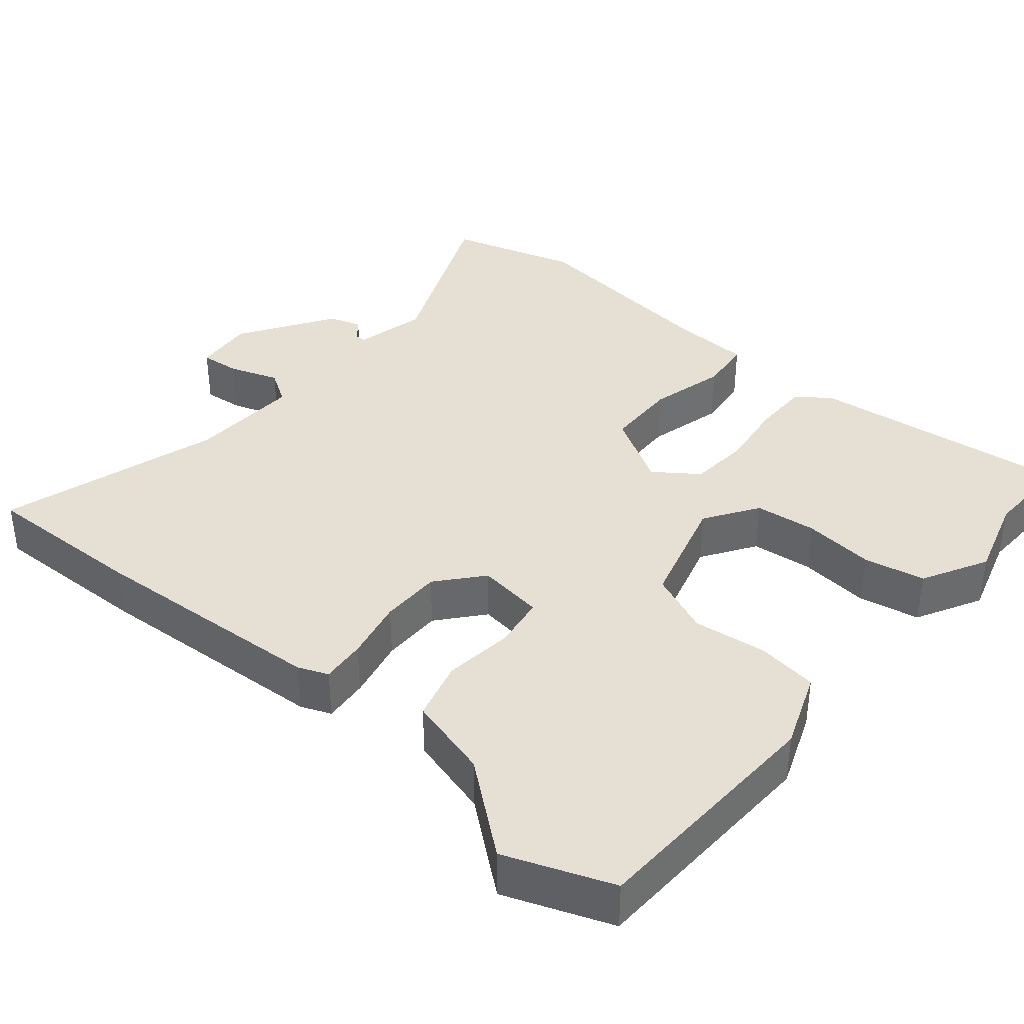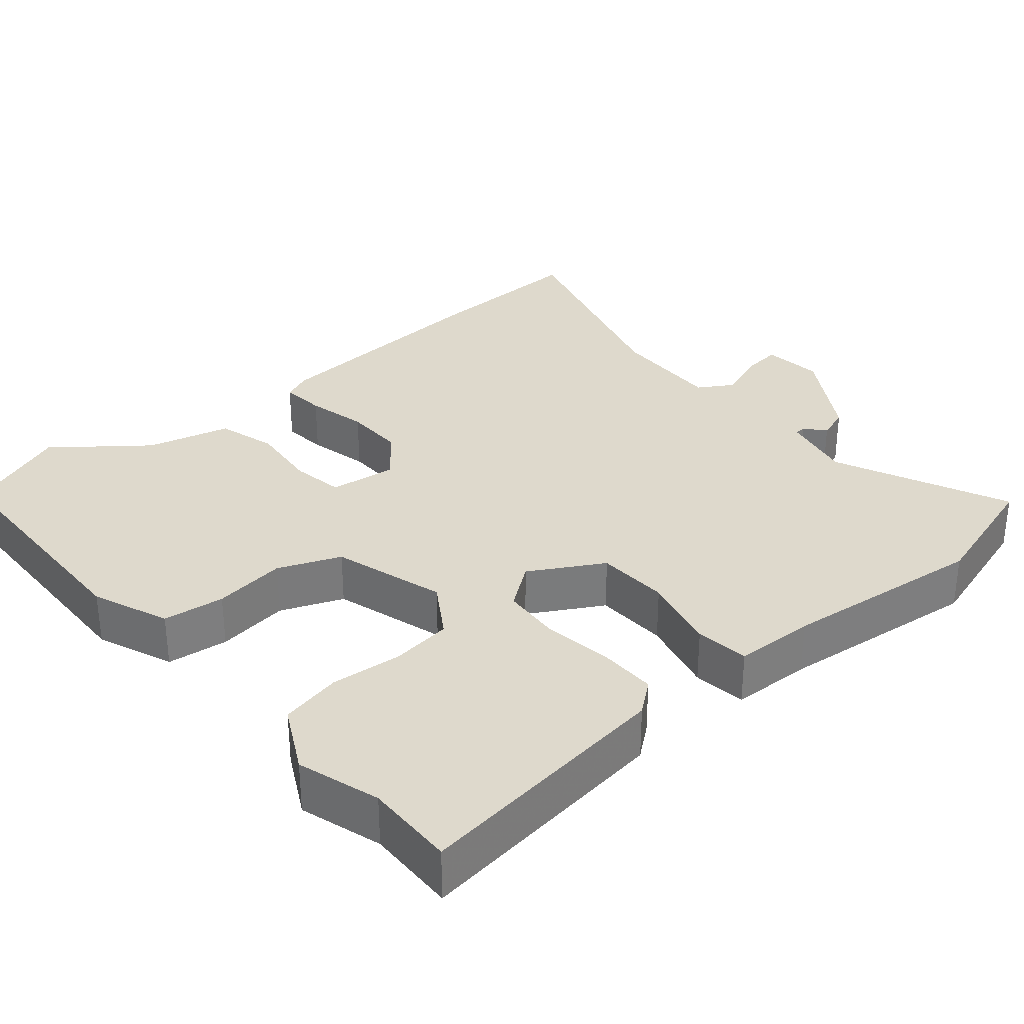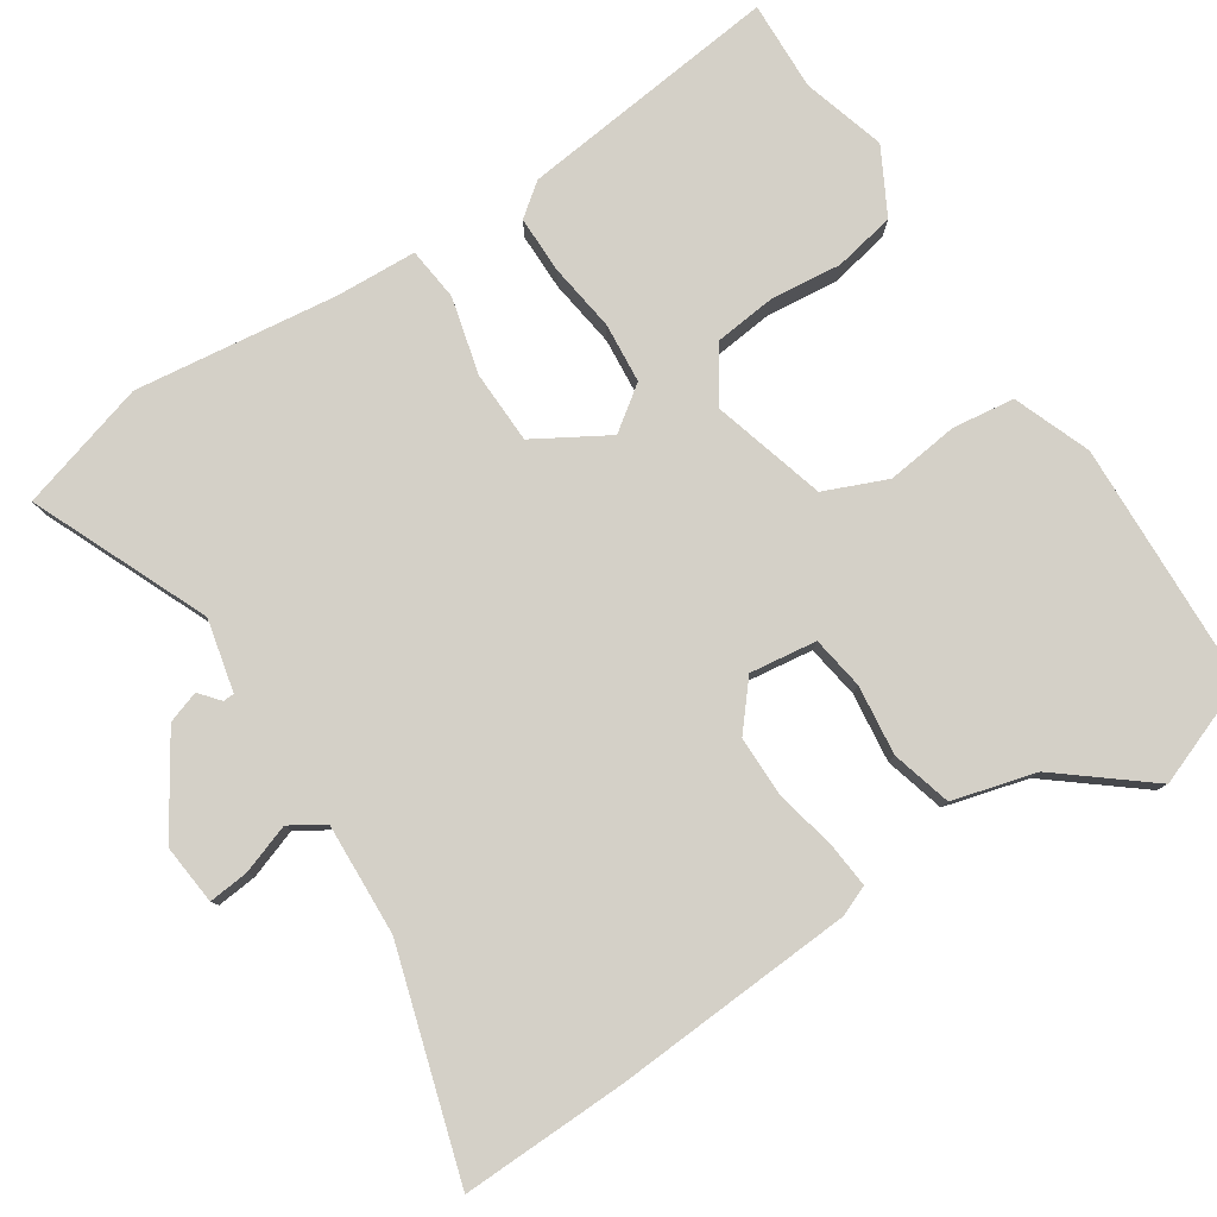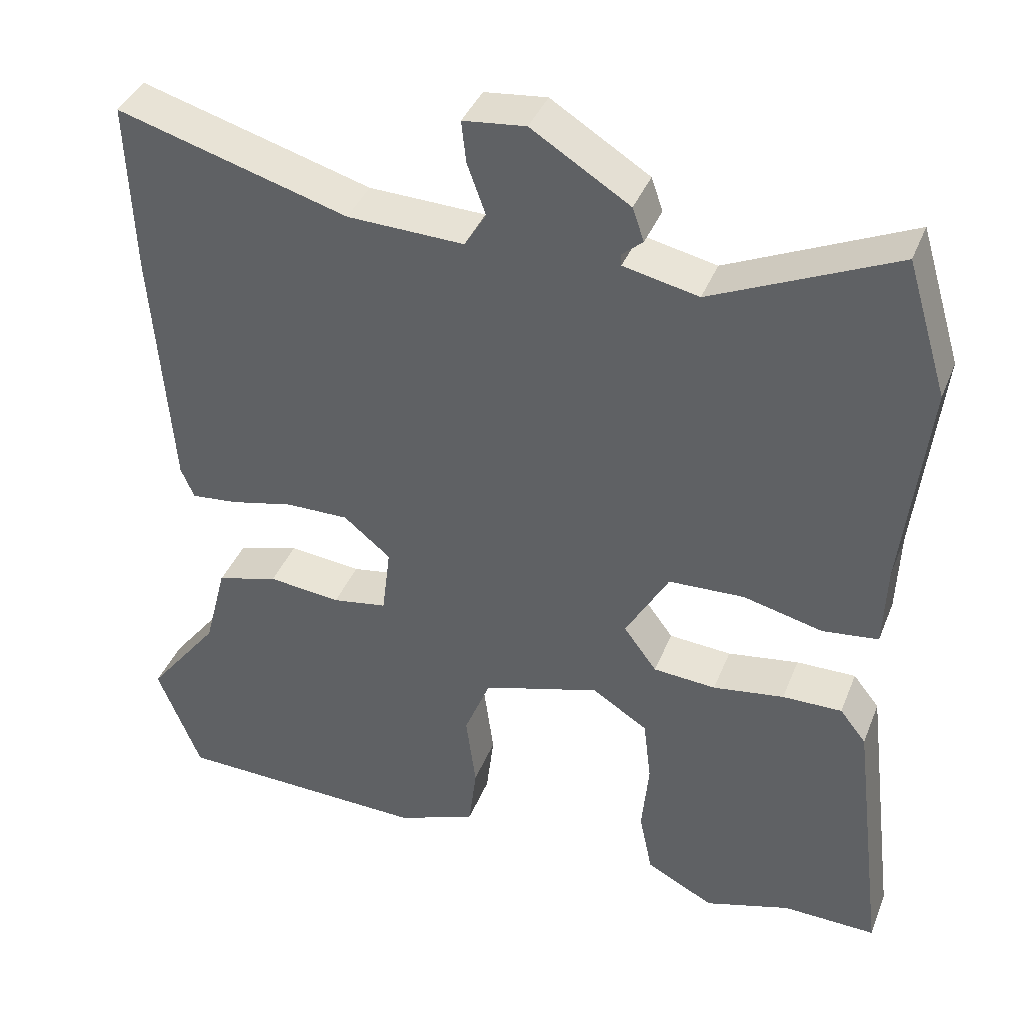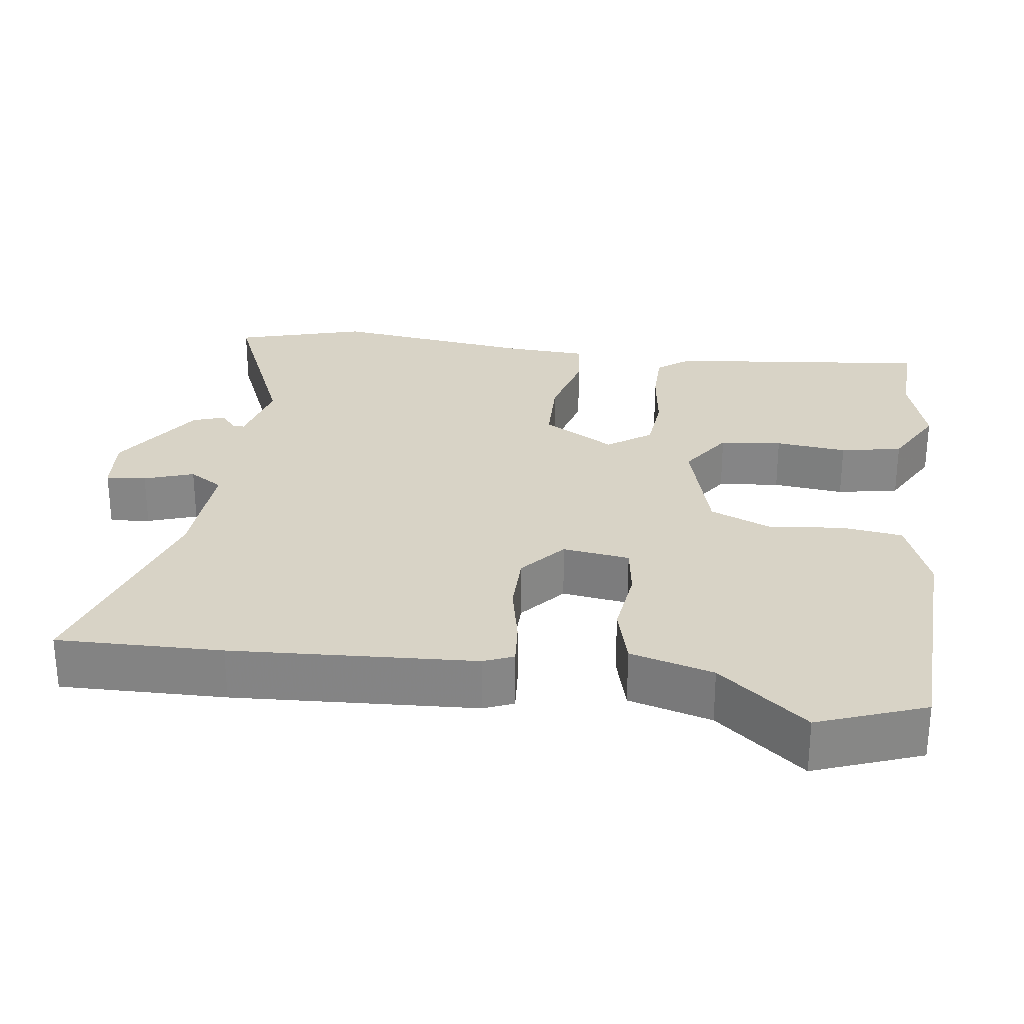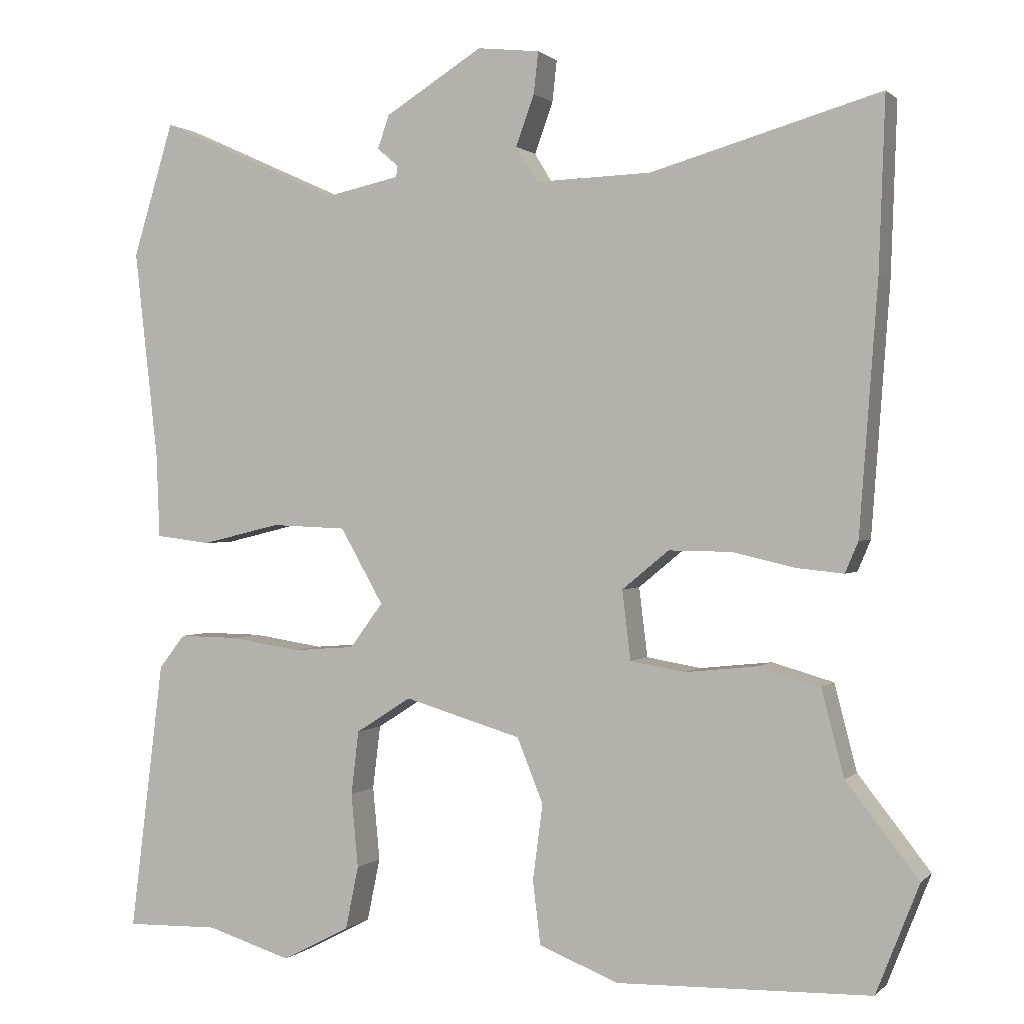
<metadata>
{"format":"obj","ext":"obj","renderer":"f3d","projection":"perspective","resolution":1024,"background":"white","views":[{"elev":38.0,"azim":130.8,"up":"+Y"},{"elev":32.1,"azim":-130.4,"up":"+Y"},{"elev":79.9,"azim":57.5,"up":"+Y"},{"elev":39.2,"azim":-159.5,"up":"+Z"},{"elev":27.9,"azim":98.7,"up":"+Y"},{"elev":0.8,"azim":20.8,"up":"+Z"}]}
</metadata>
<code>
v -0.527 0.07 0.412
v -0.474 0.07 0.586
v -0.238 0.07 0.48
v -0.141 0.07 0.501
v -0.14 0.07 0.516
v -0.167 0.07 0.539
v -0.152 0.07 0.582
v -0.025 0.07 0.661
v 0.056 0.07 0.652
v 0.05 0.07 0.598
v 0.026 0.07 0.532
v 0.054 0.07 0.486
v 0.205 0.07 0.491
v 0.503 0.07 0.577
v 0.495 0.07 0.356
v 0.471 0.07 0.032
v 0.454 0.07 -0.008
v 0.394 0.07 -0.002
v 0.312 0.07 0.017
v 0.23 0.07 0.018
v 0.169 0.07 -0.032
v 0.18 0.07 -0.122
v 0.251 0.07 -0.134
v 0.345 0.07 -0.124
v 0.425 0.07 -0.147
v 0.454 0.07 -0.259
v 0.548 0.07 -0.379
v 0.492 0.07 -0.521
v 0.162 0.07 -0.53
v 0.059 0.07 -0.489
v 0.049 0.07 -0.406
v 0.062 0.07 -0.308
v 0.028 0.07 -0.224
v -0.124 0.07 -0.179
v -0.196 0.07 -0.225
v -0.206 0.07 -0.308
v -0.197 0.07 -0.404
v -0.214 0.07 -0.486
v -0.302 0.07 -0.532
v -0.413 0.07 -0.498
v -0.534 0.07 -0.501
v -0.49 0.07 -0.148
v -0.456 0.07 -0.105
v -0.379 0.07 -0.106
v -0.287 0.07 -0.12
v -0.206 0.07 -0.114
v -0.163 0.07 -0.056
v -0.219 0.07 0.042
v -0.317 0.07 0.046
v -0.42 0.07 0.021
v -0.492 0.07 0.03
v -0.496 0.07 0.138
v -0.527 0 0.412
v -0.474 0 0.586
v -0.238 0 0.48
v -0.141 0 0.501
v -0.14 0 0.516
v -0.167 0 0.539
v -0.152 0 0.582
v -0.025 0 0.661
v 0.056 0 0.652
v 0.05 0 0.598
v 0.026 0 0.532
v 0.054 0 0.486
v 0.205 0 0.491
v 0.503 0 0.577
v 0.495 0 0.356
v 0.471 0 0.032
v 0.454 0 -0.008
v 0.394 0 -0.002
v 0.312 0 0.017
v 0.23 0 0.018
v 0.169 0 -0.032
v 0.18 0 -0.122
v 0.251 0 -0.134
v 0.345 0 -0.124
v 0.425 0 -0.147
v 0.454 0 -0.259
v 0.548 0 -0.379
v 0.492 0 -0.521
v 0.162 0 -0.53
v 0.059 0 -0.489
v 0.049 0 -0.406
v 0.062 0 -0.308
v 0.028 0 -0.224
v -0.124 0 -0.179
v -0.196 0 -0.225
v -0.206 0 -0.308
v -0.197 0 -0.404
v -0.214 0 -0.486
v -0.302 0 -0.532
v -0.413 0 -0.498
v -0.534 0 -0.501
v -0.49 0 -0.148
v -0.456 0 -0.105
v -0.379 0 -0.106
v -0.287 0 -0.12
v -0.206 0 -0.114
v -0.163 0 -0.056
v -0.219 0 0.042
v -0.317 0 0.046
v -0.42 0 0.021
v -0.492 0 0.03
v -0.496 0 0.138
f 49 50 51 52
f 48 49 52 1
f 42 43 44 45
f 40 41 42 45
f 40 45 46
f 39 40 46 47
f 36 37 38 39
f 35 36 39
f 29 30 31 32
f 29 32 33
f 26 27 28 29
f 26 29 33
f 23 24 25 26
f 22 23 26 33
f 21 22 33 34
f 16 17 18 19
f 16 19 20
f 13 14 15 16
f 12 13 16 20
f 11 12 20 21
f 9 10 11
f 8 9 11
f 5 6 7 8
f 4 5 8 11
f 3 4 11 21
f 48 1 2 3
f 47 48 3 21
f 35 39 47
f 34 35 47
f 21 34 47
f 104 103 102 101
f 53 104 101 100
f 97 96 95 94
f 97 94 93 92
f 98 97 92
f 99 98 92 91
f 91 90 89 88
f 91 88 87
f 84 83 82 81
f 85 84 81
f 81 80 79 78
f 85 81 78
f 78 77 76 75
f 85 78 75 74
f 86 85 74 73
f 71 70 69 68
f 72 71 68
f 68 67 66 65
f 72 68 65 64
f 73 72 64 63
f 63 62 61
f 63 61 60
f 60 59 58 57
f 63 60 57 56
f 73 63 56 55
f 55 54 53 100
f 73 55 100 99
f 99 91 87
f 99 87 86
f 99 86 73
f 1 53 54 2
f 2 54 55 3
f 3 55 56 4
f 4 56 57 5
f 5 57 58 6
f 6 58 59 7
f 7 59 60 8
f 8 60 61 9
f 9 61 62 10
f 10 62 63 11
f 11 63 64 12
f 12 64 65 13
f 13 65 66 14
f 14 66 67 15
f 15 67 68 16
f 16 68 69 17
f 17 69 70 18
f 18 70 71 19
f 19 71 72 20
f 20 72 73 21
f 21 73 74 22
f 22 74 75 23
f 23 75 76 24
f 24 76 77 25
f 25 77 78 26
f 26 78 79 27
f 27 79 80 28
f 28 80 81 29
f 29 81 82 30
f 30 82 83 31
f 31 83 84 32
f 32 84 85 33
f 33 85 86 34
f 34 86 87 35
f 35 87 88 36
f 36 88 89 37
f 37 89 90 38
f 38 90 91 39
f 39 91 92 40
f 40 92 93 41
f 41 93 94 42
f 42 94 95 43
f 43 95 96 44
f 44 96 97 45
f 45 97 98 46
f 46 98 99 47
f 47 99 100 48
f 48 100 101 49
f 49 101 102 50
f 50 102 103 51
f 51 103 104 52
f 52 104 53 1

</code>
